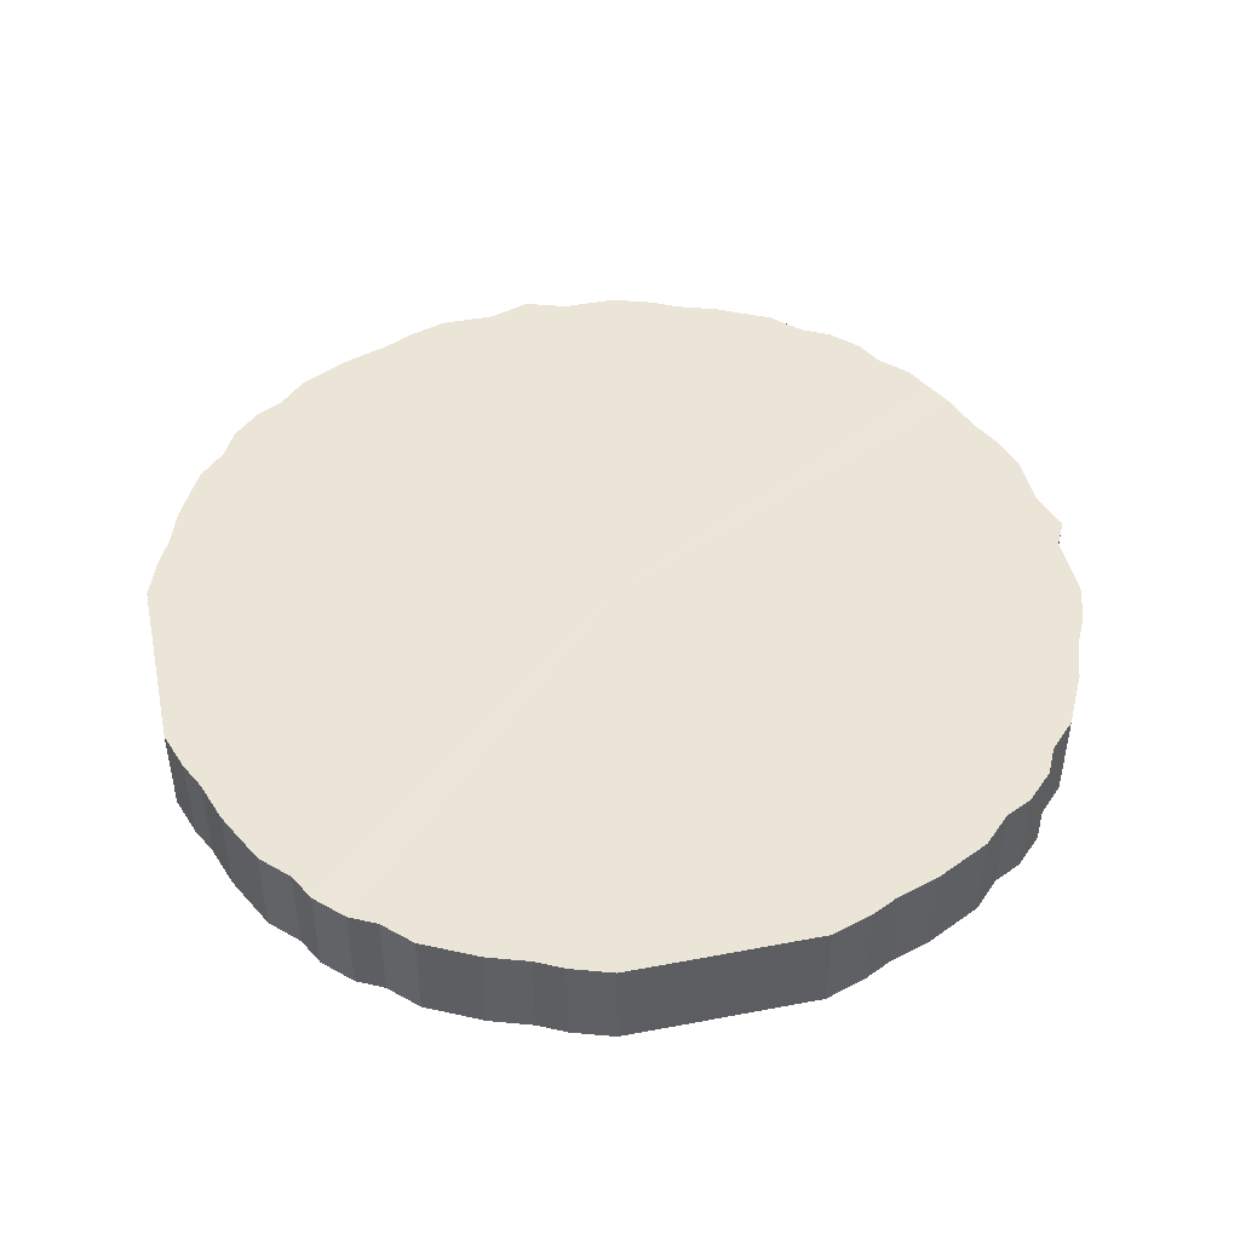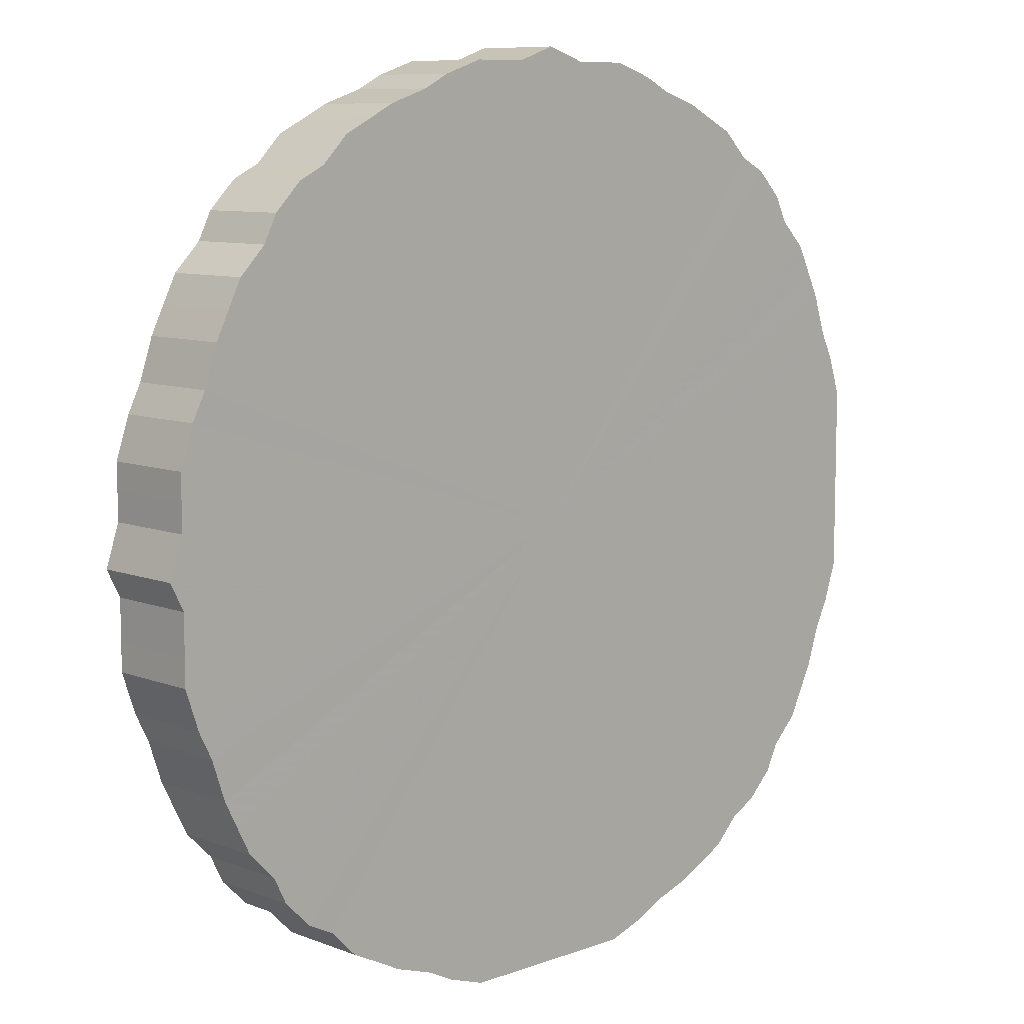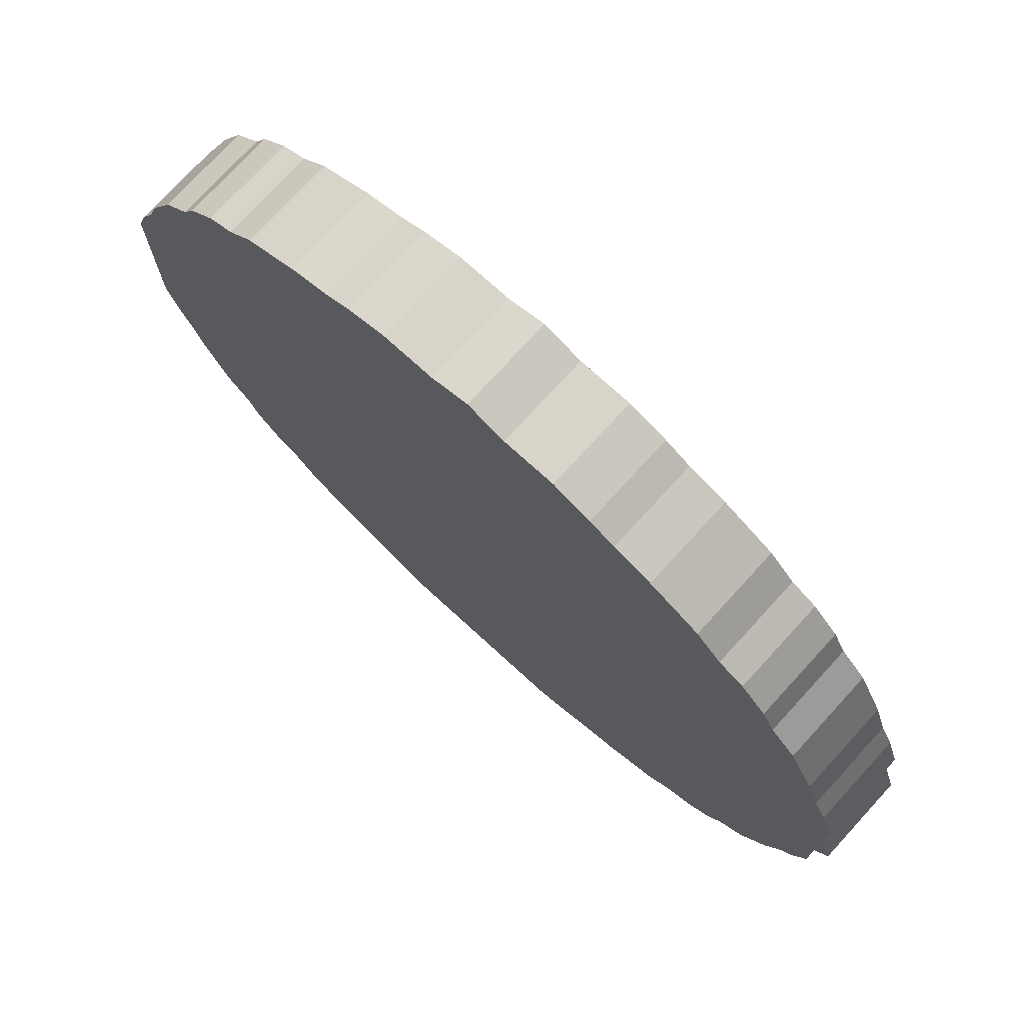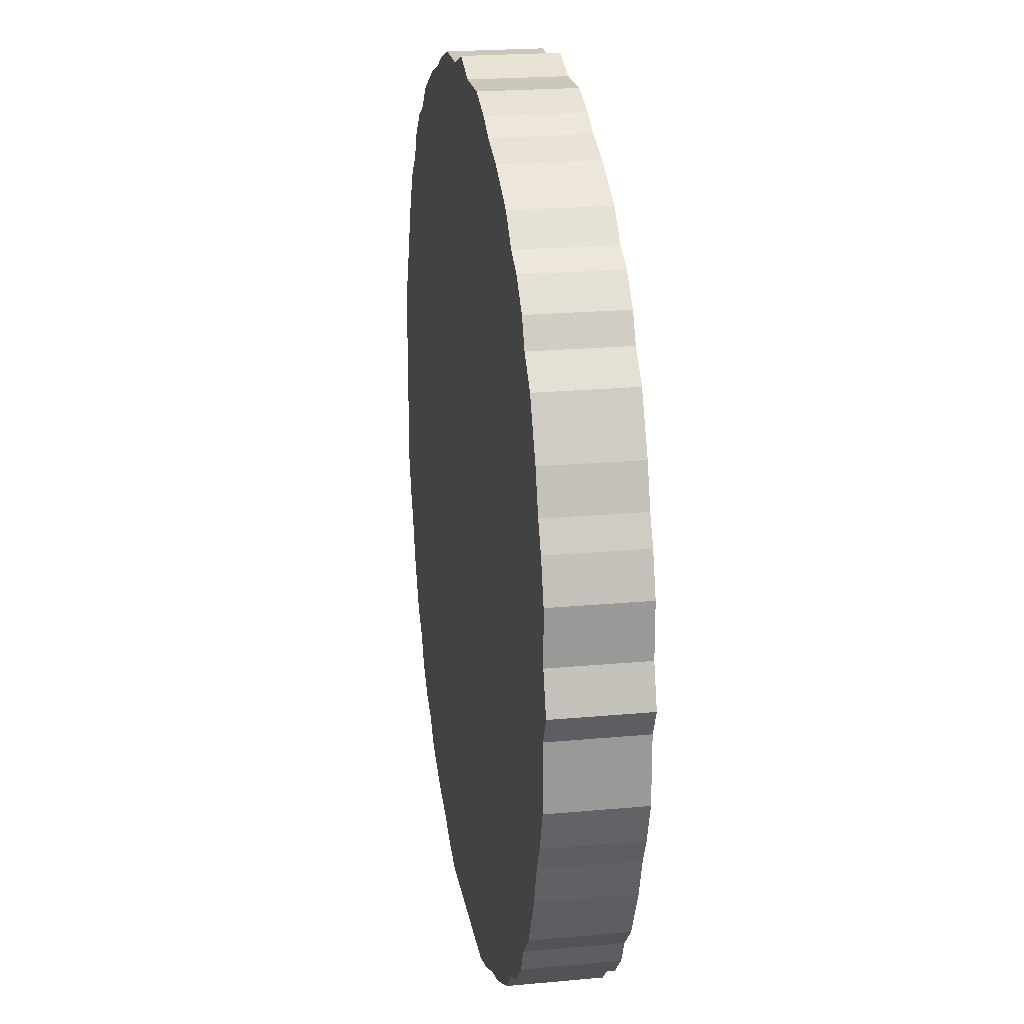
<metadata>
{"format":"obj","ext":"obj","renderer":"f3d","projection":"perspective","resolution":1024,"background":"white","views":[{"elev":45.7,"azim":-12.3,"up":"+Z"},{"elev":8.9,"azim":135.7,"up":"+Y"},{"elev":75.1,"azim":42.4,"up":"+Y"},{"elev":21.3,"azim":80.6,"up":"+Y"}]}
</metadata>
<code>
o 13171
v 2200 1871 7.3
v 2200 1871 7.3
v 2200 1871 7.369
v 2200 1870 7.3
v 2200 1871 7.369
v 2200 1871 7.3
v 2200 1871 7.369
v 2200 1870 7.3
v 2200 1870 7.369
v 2200 1871 7.3
v 2200 1871 7.369
v 2200 1870 7.3
v 2200 1870 7.369
v 2200 1871 7.3
v 2200 1871 7.369
v 2200 1870 7.3
v 2200 1870 7.369
v 2200 1871 7.3
v 2200 1871 7.369
v 2200 1870 7.3
v 2200 1870 7.369
v 2200 1871 7.3
v 2200 1871 7.369
v 2200 1870 7.3
v 2200 1870 7.369
v 2200 1871 7.3
v 2200 1871 7.369
v 2200 1870 7.3
v 2200 1870 7.369
v 2200 1871 7.3
v 2200 1871 7.369
v 2200 1870 7.3
v 2200 1870 7.369
v 2200 1871 7.3
v 2200 1871 7.369
v 2200 1870 7.3
v 2200 1870 7.369
v 2200 1871 7.3
v 2200 1871 7.369
v 2200 1870 7.3
v 2200 1870 7.369
v 2200 1871 7.3
v 2200 1871 7.369
v 2200 1870 7.3
v 2200 1870 7.369
v 2200 1871 7.3
v 2200 1871 7.369
v 2200 1870 7.3
v 2200 1870 7.369
v 2200 1871 7.3
v 2200 1871 7.369
v 2200 1870 7.3
v 2200 1870 7.369
v 2200 1871 7.3
v 2200 1871 7.369
v 2200 1870 7.3
v 2200 1870 7.369
v 2200 1871 7.3
v 2200 1871 7.369
v 2200 1870 7.3
v 2200 1870 7.369
v 2200 1871 7.3
v 2200 1871 7.369
v 2200 1870 7.3
v 2200 1870 7.369
v 2200 1871 7.3
v 2200 1871 7.369
v 2200 1870 7.3
v 2200 1870 7.369
v 2200 1871 7.3
v 2200 1871 7.369
v 2200 1870 7.3
v 2200 1870 7.369
v 2200 1871 7.3
v 2200 1871 7.369
v 2200 1870 7.3
v 2200 1870 7.369
v 2200 1871 7.3
v 2200 1871 7.369
v 2200 1870 7.3
v 2200 1870 7.369
v 2200 1871 7.3
v 2200 1871 7.369
v 2200 1870 7.3
v 2200 1870 7.369
v 2200 1871 7.3
v 2200 1871 7.369
v 2200 1870 7.3
v 2200 1870 7.369
v 2200 1871 7.3
v 2200 1871 7.369
v 2200 1870 7.3
v 2200 1870 7.369
v 2200 1871 7.3
v 2200 1871 7.369
v 2200 1870 7.3
v 2200 1870 7.369
v 2200 1871 7.3
v 2200 1871 7.369
v 2200 1870 7.3
v 2200 1870 7.369
v 2200 1871 7.3
v 2200 1871 7.369
v 2200 1870 7.3
v 2200 1870 7.369
v 2200 1871 7.3
v 2200 1871 7.369
v 2200 1870 7.3
v 2200 1870 7.369
v 2200 1871 7.3
v 2200 1871 7.369
v 2200 1870 7.3
v 2200 1870 7.369
v 2200 1871 7.3
v 2200 1871 7.369
v 2200 1870 7.3
v 2200 1870 7.369
v 2200 1871 7.3
v 2200 1871 7.369
v 2200 1870 7.3
v 2200 1870 7.369
v 2200 1871 7.3
v 2200 1871 7.369
v 2200 1870 7.3
v 2200 1870 7.369
v 2200 1871 7.3
v 2200 1871 7.369
v 2200 1870 7.3
v 2200 1870 7.369
v 2200 1871 7.3
v 2200 1871 7.369
v 2200 1870 7.3
v 2200 1870 7.369
v 2200 1871 7.3
v 2200 1871 7.369
v 2200 1870 7.3
v 2200 1870 7.369
v 2200 1871 7.3
v 2200 1871 7.369
v 2200 1870 7.3
v 2200 1870 7.369
v 2200 1871 7.3
v 2200 1871 7.369
v 2200 1870 7.3
v 2200 1870 7.369
v 2200 1871 7.3
v 2200 1871 7.369
v 2200 1870 7.3
v 2200 1870 7.369
v 2200 1871 7.3
v 2200 1871 7.369
v 2200 1870 7.3
v 2200 1870 7.369
v 2200 1871 7.3
v 2200 1871 7.369
v 2200 1870 7.3
v 2200 1870 7.369
v 2200 1871 7.3
v 2200 1871 7.369
v 2200 1871 7.3
v 2200 1870 7.369
v 2200 1871 7.3
v 2200 1871 7.369
v 2200 1871 7.3
v 2200 1871 7.369
v 2200 1871 7.3
v 2200 1871 7.369
v 2200 1871 7.369
v 2200 1871 7.369
v 2200 1871 7.3
v 2200 1871 7.369
v 2200 1870 7.3
v 2200 1870 7.369
v 2200 1871 7.369
v 2200 1871 7.3
v 2200 1871 7.369
v 2200 1871 7.3
v 2200 1870 7.3
v 2200 1870 7.369
v 2200 1871 7.369
v 2200 1871 7.3
v 2200 1871 7.369
v 2200 1871 7.3
v 2200 1870 7.3
v 2200 1870 7.369
v 2200 1871 7.369
v 2200 1871 7.3
v 2200 1871 7.369
v 2200 1871 7.3
v 2200 1870 7.3
v 2200 1870 7.369
v 2200 1871 7.369
v 2200 1871 7.3
v 2200 1871 7.369
v 2200 1871 7.3
v 2200 1870 7.3
v 2200 1870 7.369
v 2200 1871 7.369
v 2200 1871 7.3
v 2200 1871 7.369
v 2200 1871 7.3
v 2200 1870 7.3
v 2200 1870 7.369
v 2200 1871 7.369
v 2200 1871 7.3
v 2200 1871 7.369
v 2200 1871 7.3
v 2200 1870 7.3
v 2200 1870 7.369
v 2200 1871 7.369
v 2200 1871 7.3
v 2200 1871 7.369
v 2200 1871 7.3
v 2200 1870 7.3
v 2200 1870 7.369
v 2200 1871 7.369
v 2200 1871 7.3
v 2200 1871 7.369
v 2200 1871 7.3
v 2200 1870 7.3
v 2200 1870 7.369
v 2200 1871 7.369
v 2200 1871 7.3
v 2200 1871 7.369
v 2200 1871 7.3
v 2200 1870 7.3
v 2200 1870 7.369
v 2200 1871 7.369
v 2200 1871 7.3
v 2200 1871 7.369
v 2200 1871 7.3
v 2200 1870 7.3
v 2200 1870 7.369
v 2200 1871 7.369
v 2200 1871 7.3
v 2200 1871 7.369
v 2200 1871 7.3
v 2200 1870 7.3
v 2200 1870 7.369
v 2200 1871 7.369
v 2200 1871 7.3
v 2200 1871 7.369
v 2200 1871 7.3
v 2200 1870 7.3
v 2200 1870 7.369
v 2200 1871 7.369
v 2200 1871 7.3
v 2200 1871 7.369
v 2200 1871 7.3
v 2200 1870 7.3
v 2200 1870 7.369
v 2200 1871 7.369
v 2200 1871 7.3
v 2200 1871 7.369
v 2200 1871 7.3
v 2200 1870 7.3
v 2200 1870 7.369
v 2200 1871 7.369
v 2200 1871 7.3
v 2200 1871 7.369
v 2200 1871 7.3
v 2200 1870 7.3
v 2200 1870 7.369
v 2200 1871 7.369
v 2200 1871 7.3
v 2200 1871 7.369
v 2200 1871 7.3
v 2200 1870 7.3
v 2200 1870 7.369
v 2200 1871 7.369
v 2200 1871 7.3
v 2200 1871 7.369
v 2200 1871 7.3
v 2200 1870 7.3
v 2200 1870 7.369
v 2200 1871 7.369
v 2200 1871 7.3
v 2200 1871 7.369
v 2200 1871 7.3
v 2200 1870 7.3
v 2200 1870 7.369
v 2200 1871 7.369
v 2200 1871 7.3
v 2200 1871 7.369
v 2200 1871 7.3
v 2200 1870 7.3
v 2200 1870 7.369
v 2200 1871 7.369
v 2200 1871 7.3
v 2200 1871 7.369
v 2200 1871 7.3
v 2200 1870 7.3
v 2200 1870 7.369
v 2200 1871 7.369
v 2200 1871 7.3
v 2200 1871 7.369
v 2200 1871 7.3
v 2200 1870 7.3
v 2200 1870 7.369
v 2200 1871 7.369
v 2200 1871 7.3
v 2200 1870 7.369
v 2200 1871 7.3
v 2200 1870 7.3
v 2200 1870 7.369
v 2200 1870 7.369
v 2200 1870 7.3
v 2200 1870 7.369
v 2200 1870 7.3
v 2200 1870 7.3
v 2200 1870 7.369
v 2200 1870 7.369
v 2200 1870 7.3
v 2200 1870 7.369
v 2200 1870 7.3
v 2200 1870 7.3
v 2200 1870 7.369
v 2200 1870 7.369
v 2200 1870 7.3
v 2200 1870 7.369
v 2200 1870 7.3
v 2200 1870 7.3
v 2200 1870 7.369
v 2200 1870 7.369
v 2200 1870 7.3
v 2200 1870 7.369
v 2200 1870 7.3
v 2200 1870 7.3
v 2200 1870 7.369
v 2200 1870 7.369
v 2200 1870 7.3
v 2200 1870 7.369
v 2200 1870 7.3
v 2200 1870 7.3
v 2200 1870 7.369
v 2200 1870 7.3
v 2200 1871 7.3
v 2200 1871 7.3
v 2200 1871 7.3
v 2200 1870 7.3
v 2200 1871 7.3
v 2200 1870 7.3
v 2200 1871 7.3
v 2200 1870 7.3
v 2200 1871 7.3
v 2200 1870 7.3
v 2200 1871 7.3
v 2200 1870 7.3
v 2200 1871 7.3
v 2200 1870 7.3
v 2200 1871 7.3
v 2200 1870 7.3
v 2200 1871 7.3
v 2200 1870 7.3
v 2200 1871 7.3
v 2200 1870 7.3
v 2200 1871 7.3
v 2200 1870 7.3
v 2200 1871 7.3
v 2200 1870 7.3
v 2200 1871 7.3
v 2200 1870 7.3
v 2200 1871 7.3
v 2200 1870 7.3
v 2200 1871 7.3
v 2200 1870 7.3
v 2200 1871 7.3
v 2200 1870 7.3
v 2200 1871 7.3
v 2200 1870 7.3
v 2200 1871 7.3
v 2200 1870 7.3
v 2200 1871 7.3
v 2200 1870 7.3
v 2200 1871 7.3
v 2200 1870 7.3
v 2200 1871 7.3
v 2200 1870 7.3
v 2200 1871 7.3
v 2200 1870 7.3
v 2200 1871 7.3
v 2200 1870 7.3
v 2200 1871 7.3
v 2200 1870 7.3
v 2200 1871 7.3
v 2200 1870 7.3
v 2200 1871 7.3
v 2200 1870 7.3
v 2200 1871 7.3
v 2200 1870 7.3
v 2200 1871 7.3
v 2200 1870 7.3
v 2200 1871 7.3
v 2200 1870 7.3
v 2200 1871 7.3
v 2200 1870 7.3
v 2200 1871 7.3
v 2200 1870 7.3
v 2200 1871 7.3
v 2200 1870 7.3
v 2200 1871 7.3
v 2200 1870 7.3
v 2200 1871 7.3
v 2200 1870 7.3
v 2200 1871 7.3
v 2200 1870 7.3
v 2200 1871 7.3
v 2200 1870 7.3
v 2200 1871 7.3
v 2200 1870 7.3
v 2200 1871 7.3
v 2200 1870 7.3
v 2200 1871 7.3
v 2200 1870 7.3
v 2200 1871 7.3
v 2200 1870 7.3
v 2200 1871 7.3
v 2200 1871 7.3
v 2200 1871 7.3
v 2200 1871 7.3
v 2200 1871 7.3
v 2200 1871 7.369
v 2200 1871 7.369
v 2200 1871 7.369
v 2200 1871 7.369
v 2200 1870 7.369
v 2200 1871 7.369
v 2200 1870 7.369
v 2200 1871 7.369
v 2200 1870 7.369
v 2200 1871 7.369
v 2200 1870 7.369
v 2200 1871 7.369
v 2200 1870 7.369
v 2200 1871 7.369
v 2200 1870 7.369
v 2200 1871 7.369
v 2200 1870 7.369
v 2200 1871 7.369
v 2200 1870 7.369
v 2200 1871 7.369
v 2200 1870 7.369
v 2200 1871 7.369
v 2200 1870 7.369
v 2200 1871 7.369
v 2200 1870 7.369
v 2200 1871 7.369
v 2200 1870 7.369
v 2200 1871 7.369
v 2200 1870 7.369
v 2200 1871 7.369
v 2200 1870 7.369
v 2200 1871 7.369
v 2200 1870 7.369
v 2200 1871 7.369
v 2200 1870 7.369
v 2200 1871 7.369
v 2200 1870 7.369
v 2200 1871 7.369
v 2200 1870 7.369
v 2200 1871 7.369
v 2200 1870 7.369
v 2200 1871 7.369
v 2200 1870 7.369
v 2200 1871 7.369
v 2200 1870 7.369
v 2200 1871 7.369
v 2200 1870 7.369
v 2200 1871 7.369
v 2200 1870 7.369
v 2200 1871 7.369
v 2200 1870 7.369
v 2200 1871 7.369
v 2200 1870 7.369
v 2200 1871 7.369
v 2200 1870 7.369
v 2200 1871 7.369
v 2200 1870 7.369
v 2200 1871 7.369
v 2200 1870 7.369
v 2200 1871 7.369
v 2200 1870 7.369
v 2200 1871 7.369
v 2200 1870 7.369
v 2200 1871 7.369
v 2200 1870 7.369
v 2200 1871 7.369
v 2200 1870 7.369
v 2200 1871 7.369
v 2200 1870 7.369
v 2200 1871 7.369
v 2200 1870 7.369
v 2200 1871 7.369
v 2200 1870 7.369
v 2200 1871 7.369
v 2200 1870 7.369
v 2200 1871 7.369
v 2200 1870 7.369
v 2200 1871 7.369
v 2200 1870 7.369
v 2200 1871 7.369
v 2200 1870 7.369
v 2200 1871 7.369
v 2200 1871 7.369
v 2200 1871 7.369
v 2200 1871 7.369
f 1 2 3
f 2 4 5
f 6 1 7
f 4 8 9
f 10 6 11
f 8 12 13
f 14 10 15
f 12 16 17
f 18 14 19
f 16 20 21
f 22 18 23
f 20 24 25
f 26 22 27
f 24 28 29
f 30 26 31
f 28 32 33
f 34 30 35
f 32 36 37
f 38 34 39
f 36 40 41
f 42 38 43
f 40 44 45
f 46 42 47
f 44 48 49
f 50 46 51
f 48 52 53
f 54 50 55
f 52 56 57
f 58 54 59
f 56 60 61
f 62 58 63
f 60 64 65
f 66 62 67
f 64 68 69
f 70 66 71
f 68 72 73
f 74 70 75
f 72 76 77
f 78 74 79
f 76 80 81
f 82 78 83
f 80 84 85
f 86 82 87
f 84 88 89
f 90 86 91
f 88 92 93
f 94 90 95
f 92 96 97
f 98 94 99
f 96 100 101
f 102 98 103
f 100 104 105
f 106 102 107
f 104 108 109
f 110 106 111
f 108 112 113
f 114 110 115
f 112 116 117
f 118 114 119
f 116 120 121
f 122 118 123
f 120 124 125
f 126 122 127
f 124 128 129
f 130 126 131
f 128 132 133
f 134 130 135
f 132 136 137
f 138 134 139
f 136 140 141
f 142 138 143
f 140 144 145
f 146 142 147
f 144 148 149
f 150 146 151
f 148 152 153
f 154 150 155
f 152 156 157
f 158 154 159
f 156 160 161
f 162 158 163
f 160 164 165
f 166 162 167
f 164 166 168
f 169 170 171
f 171 172 173
f 174 175 169
f 176 177 174
f 173 178 179
f 180 181 176
f 182 183 180
f 179 184 185
f 186 187 182
f 188 189 186
f 185 190 191
f 192 193 188
f 194 195 192
f 191 196 197
f 198 199 194
f 200 201 198
f 197 202 203
f 204 205 200
f 206 207 204
f 203 208 209
f 210 211 206
f 212 213 210
f 209 214 215
f 216 217 212
f 218 219 216
f 215 220 221
f 222 223 218
f 224 225 222
f 221 226 227
f 228 229 224
f 230 231 228
f 227 232 233
f 234 235 230
f 236 237 234
f 233 238 239
f 240 241 236
f 242 243 240
f 239 244 245
f 246 247 242
f 248 249 246
f 245 250 251
f 252 253 248
f 254 255 252
f 251 256 257
f 258 259 254
f 260 261 258
f 257 262 263
f 264 265 260
f 266 267 264
f 263 268 269
f 270 271 266
f 272 273 270
f 269 274 275
f 276 277 272
f 278 279 276
f 275 280 281
f 282 283 278
f 284 285 282
f 281 286 287
f 288 289 284
f 290 291 288
f 287 292 293
f 294 295 290
f 296 297 294
f 293 298 299
f 300 301 296
f 302 303 300
f 299 304 305
f 306 307 302
f 308 309 306
f 305 310 311
f 312 313 308
f 314 315 312
f 311 316 317
f 318 319 314
f 320 321 318
f 317 322 323
f 324 325 320
f 326 327 324
f 323 328 329
f 330 331 326
f 332 333 330
f 329 334 335
f 335 336 332
f 337 338 339
f 337 340 338
f 337 339 341
f 337 342 340
f 337 341 343
f 337 344 342
f 337 343 345
f 337 346 344
f 337 345 347
f 337 348 346
f 337 347 349
f 337 350 348
f 337 349 351
f 337 352 350
f 337 351 353
f 337 354 352
f 337 353 355
f 337 356 354
f 337 355 357
f 337 358 356
f 337 357 359
f 337 360 358
f 337 359 361
f 337 362 360
f 337 361 363
f 337 364 362
f 337 363 365
f 337 366 364
f 337 365 367
f 337 368 366
f 337 367 369
f 337 370 368
f 337 369 371
f 337 372 370
f 337 371 373
f 337 374 372
f 337 373 375
f 337 376 374
f 337 375 377
f 337 378 376
f 337 377 379
f 337 380 378
f 337 379 381
f 337 382 380
f 337 381 383
f 337 384 382
f 337 383 385
f 337 386 384
f 337 385 387
f 337 388 386
f 337 387 389
f 337 390 388
f 337 389 391
f 337 392 390
f 337 391 393
f 337 394 392
f 337 393 395
f 337 396 394
f 337 395 397
f 337 398 396
f 337 397 399
f 337 400 398
f 337 399 401
f 337 402 400
f 337 401 403
f 337 404 402
f 337 403 405
f 337 406 404
f 337 405 407
f 337 408 406
f 337 407 409
f 337 410 408
f 337 409 411
f 337 412 410
f 337 411 413
f 337 414 412
f 337 413 415
f 337 416 414
f 337 415 417
f 337 418 416
f 337 417 419
f 337 420 418
f 337 419 421
f 337 421 420
f 422 423 424
f 422 425 423
f 422 424 426
f 422 427 425
f 422 426 428
f 422 429 427
f 422 428 430
f 422 431 429
f 422 430 432
f 422 433 431
f 422 432 434
f 422 435 433
f 422 434 436
f 422 437 435
f 422 436 438
f 422 439 437
f 422 438 440
f 422 441 439
f 422 440 442
f 422 443 441
f 422 442 444
f 422 445 443
f 422 444 446
f 422 447 445
f 422 446 448
f 422 449 447
f 422 448 450
f 422 451 449
f 422 450 452
f 422 453 451
f 422 452 454
f 422 455 453
f 422 454 456
f 422 457 455
f 422 456 458
f 422 459 457
f 422 458 460
f 422 461 459
f 422 460 462
f 422 463 461
f 422 462 464
f 422 465 463
f 422 464 466
f 422 467 465
f 422 466 468
f 422 469 467
f 422 468 470
f 422 471 469
f 422 470 472
f 422 473 471
f 422 472 474
f 422 475 473
f 422 474 476
f 422 477 475
f 422 476 478
f 422 479 477
f 422 478 480
f 422 481 479
f 422 480 482
f 422 483 481
f 422 482 484
f 422 485 483
f 422 484 486
f 422 487 485
f 422 486 488
f 422 489 487
f 422 488 490
f 422 491 489
f 422 490 492
f 422 493 491
f 422 492 494
f 422 495 493
f 422 494 496
f 422 497 495
f 422 496 498
f 422 499 497
f 422 498 500
f 422 501 499
f 422 500 502
f 422 503 501
f 422 502 504
f 422 505 503
f 422 504 506
f 422 506 505

</code>
